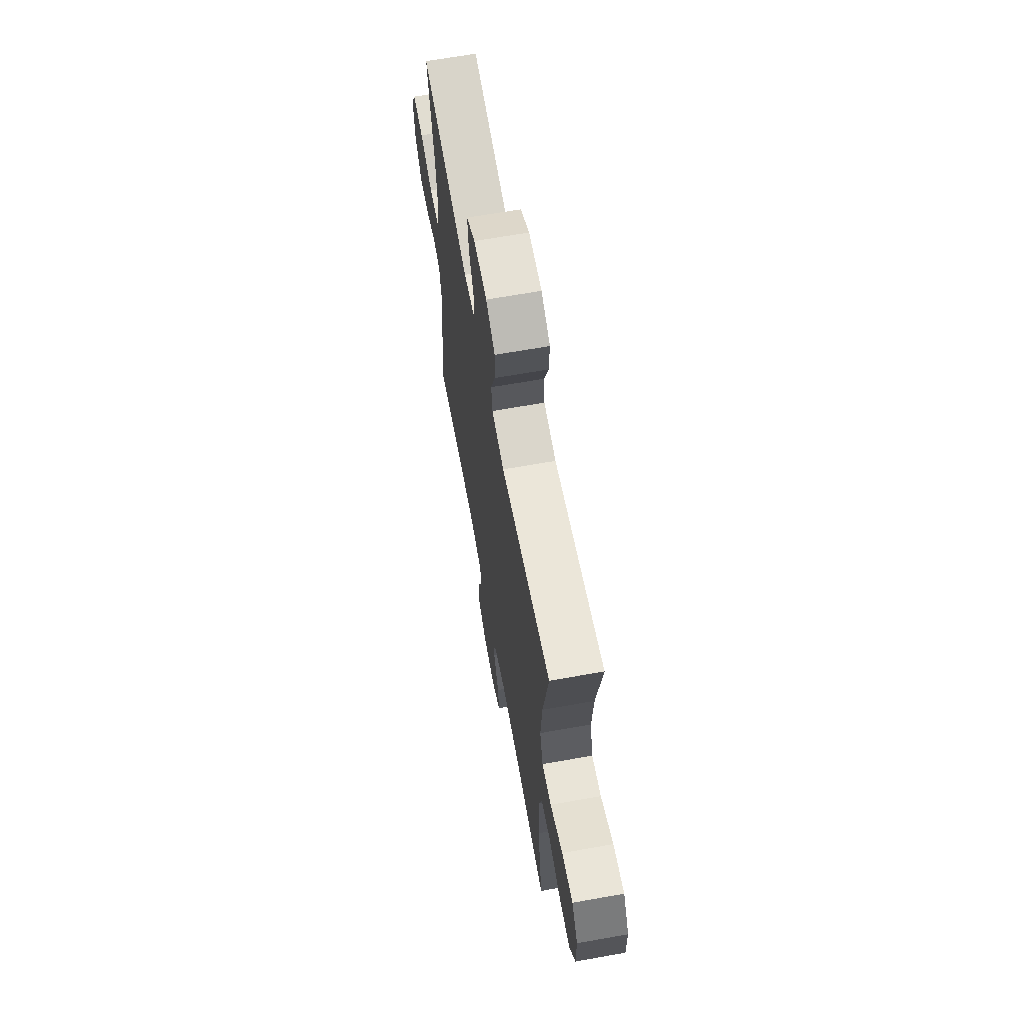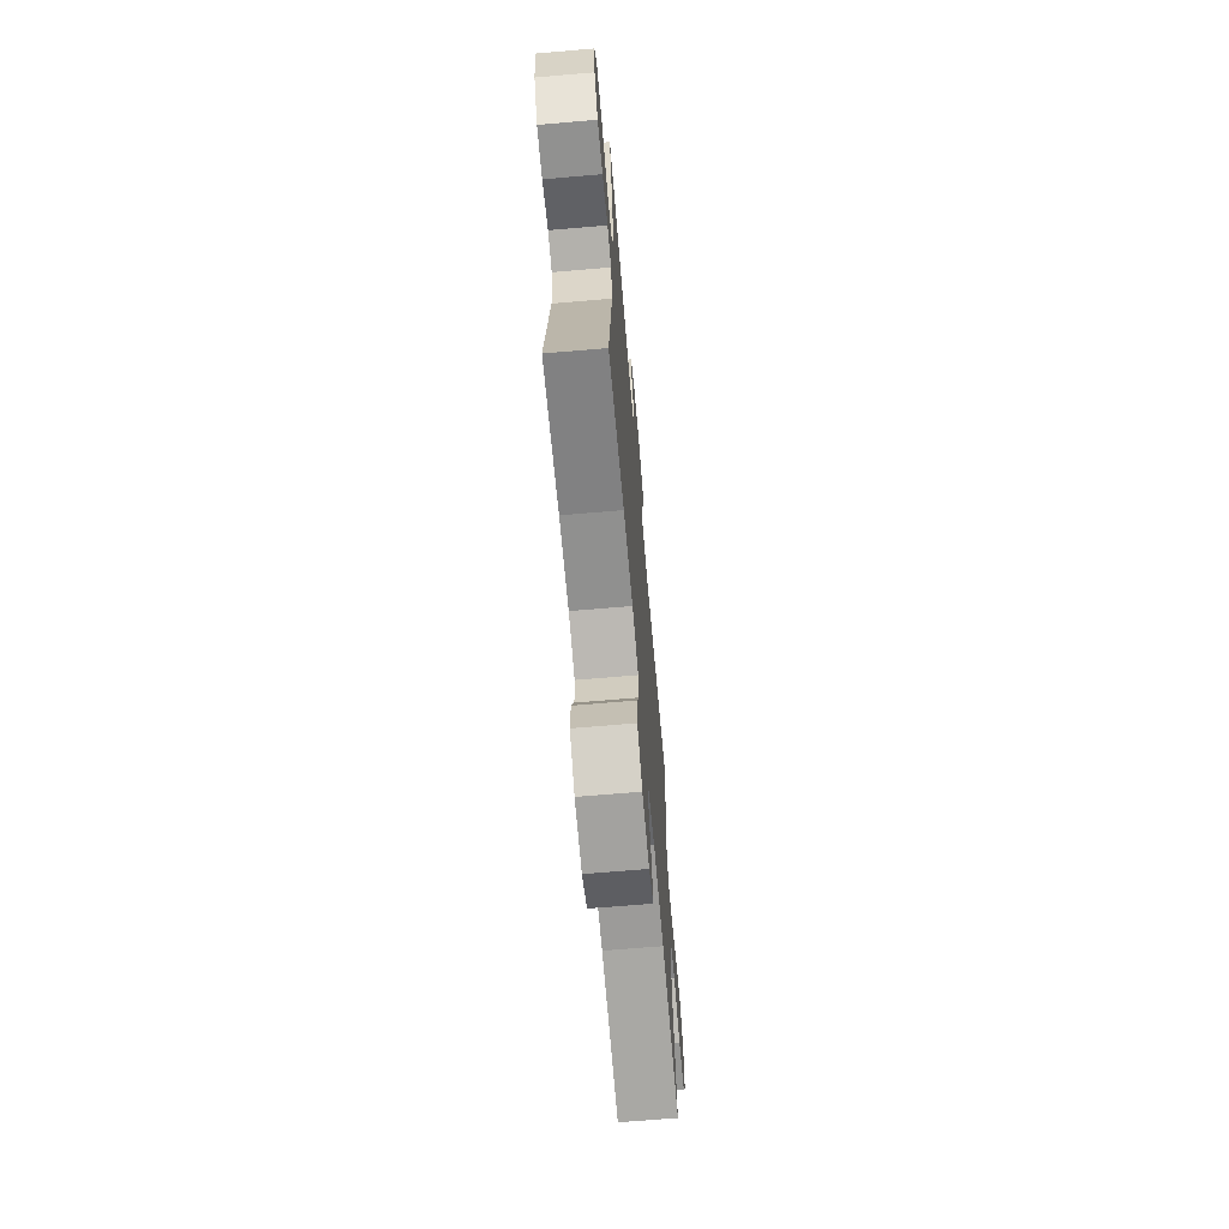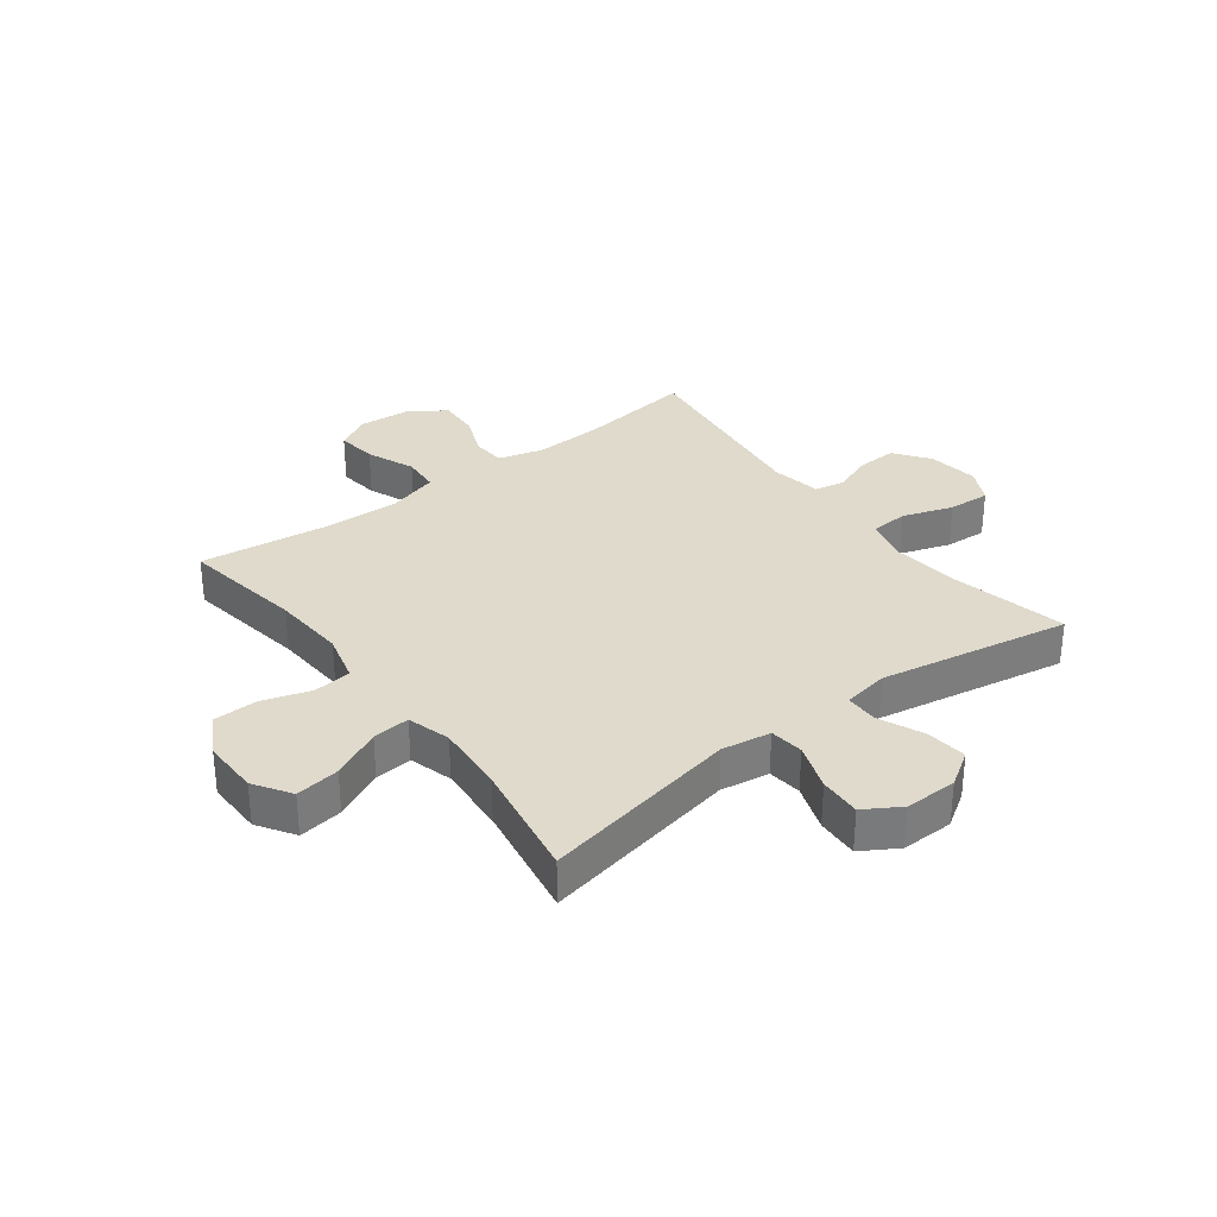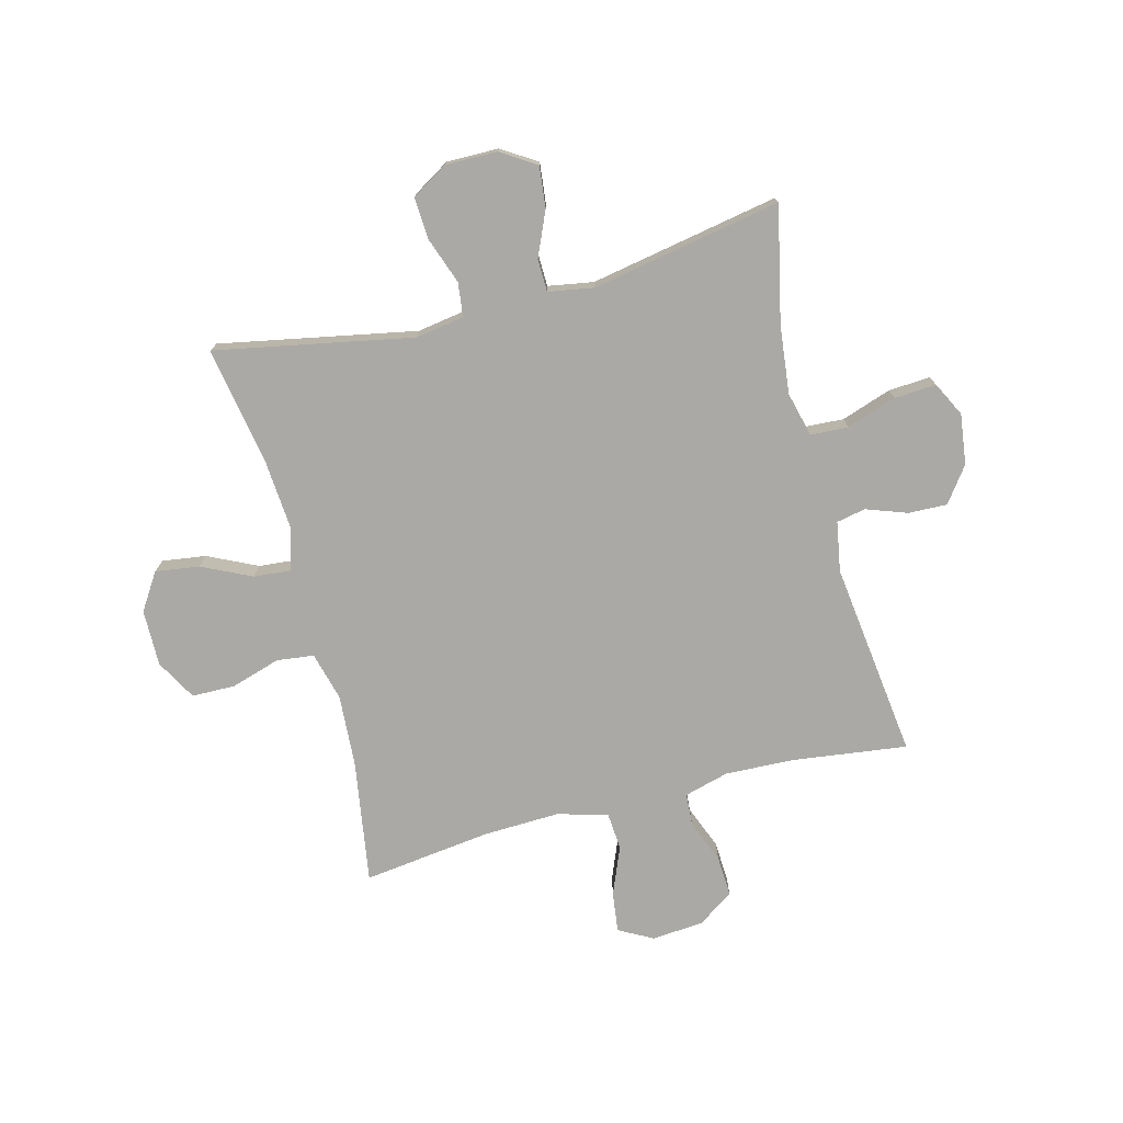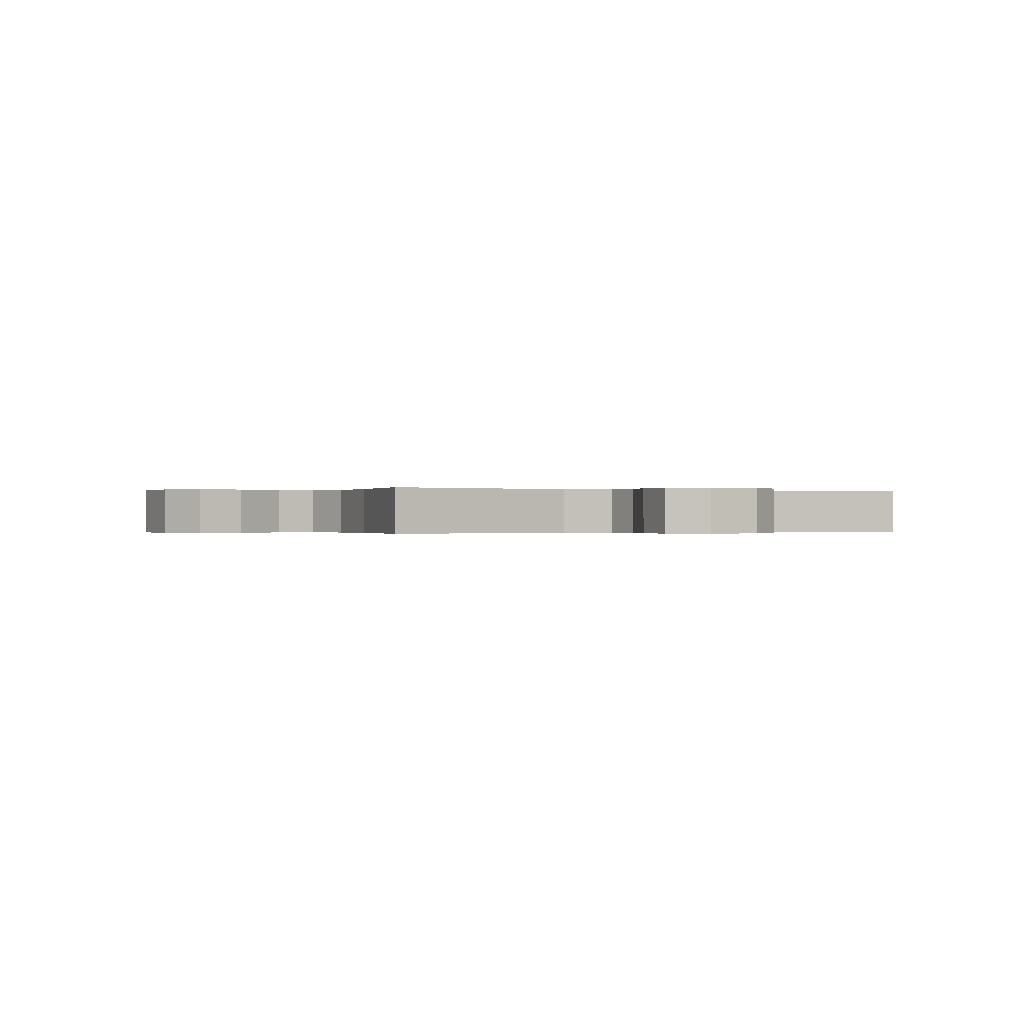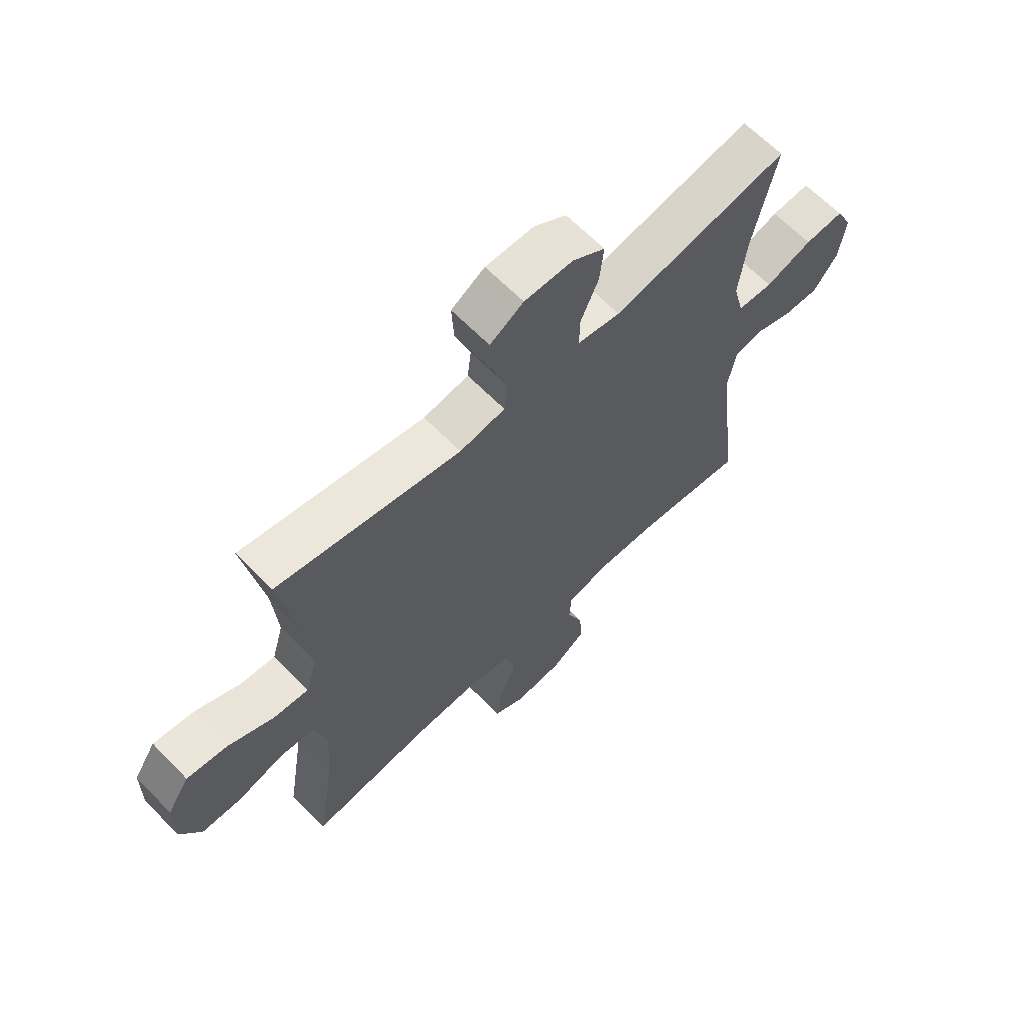
<metadata>
{"format":"obj","ext":"obj","renderer":"f3d","projection":"perspective","resolution":1024,"background":"white","views":[{"elev":65.4,"azim":-100.2,"up":"+Z"},{"elev":-67.9,"azim":94.9,"up":"+Z"},{"elev":32.4,"azim":-37.2,"up":"+Y"},{"elev":-75.6,"azim":14.6,"up":"+Y"},{"elev":-0.2,"azim":-27.7,"up":"+Y"},{"elev":64.4,"azim":-44.2,"up":"+Z"}]}
</metadata>
<code>
o path1474_path1474.001
v 0.1707 0.0375 0.4472
v 0.09018 0.0375 0.4609
v 0.08903 0.0375 0.5182
v 0.1238 0.0375 0.5979
v 0.1316 0.0375 0.67
v 0.06989 0.0375 0.7097
v -0.02244 0.0375 0.7108
v -0.08611 0.0375 0.6722
v -0.08212 0.0375 0.5981
v -0.05251 0.0375 0.515
v -0.05958 0.0375 0.4553
v -0.1461 0.0375 0.4415
v -0.495 0.0375 0.5089
v -0.4586 0.0375 0.299
v -0.4492 0.0375 0.1754
v -0.4712 0.0375 0.09922
v -0.537 0.0375 0.1053
v -0.6243 0.0375 0.1471
v -0.702 0.0375 0.158
v -0.7441 0.0375 0.09288
v -0.7452 0.0375 -0.006911
v -0.7049 0.0375 -0.07844
v -0.6283 0.0375 -0.07974
v -0.5412 0.0375 -0.05282
v -0.475 0.0375 -0.06068
v -0.4522 0.0375 -0.1468
v -0.4604 0.0375 -0.2767
v -0.495 0.0375 -0.4928
v -0.268 0.0375 -0.464
v -0.132 0.0375 -0.4594
v -0.04316 0.0375 -0.4846
v -0.03827 0.0375 -0.5509
v -0.07286 0.0375 -0.6352
v -0.08205 0.0375 -0.7064
v -0.02161 0.0375 -0.739
v 0.06996 0.0375 -0.7316
v 0.1335 0.0375 -0.6886
v 0.1298 0.0375 -0.6179
v 0.09942 0.0375 -0.541
v 0.1028 0.0375 -0.4828
v 0.1818 0.0375 -0.4614
v 0.3034 0.0375 -0.4663
v 0.5069 0.0375 -0.4928
v 0.4639 0.0375 -0.1453
v 0.4792 0.0375 -0.05736
v 0.5308 0.0375 -0.04692
v 0.6027 0.0375 -0.07291
v 0.6717 0.0375 -0.07532
v 0.7174 0.0375 -0.01346
v 0.729 0.0375 0.07591
v 0.6983 0.0375 0.1367
v 0.6244 0.0375 0.132
v 0.5358 0.0375 0.1019
v 0.4686 0.0375 0.106
v 0.4488 0.0375 0.185
v 0.4625 0.0375 0.3062
v 0.5069 0.0375 0.5089
v 0.1707 -0.0375 0.4472
v 0.09018 -0.0375 0.4609
v 0.08903 -0.0375 0.5182
v 0.1238 -0.0375 0.5979
v 0.1316 -0.0375 0.67
v 0.06989 -0.0375 0.7097
v -0.02244 -0.0375 0.7108
v -0.08611 -0.0375 0.6722
v -0.08212 -0.0375 0.5981
v -0.05251 -0.0375 0.515
v -0.05958 -0.0375 0.4553
v -0.1461 -0.0375 0.4415
v -0.495 -0.0375 0.5089
v -0.4586 -0.0375 0.299
v -0.4492 -0.0375 0.1754
v -0.4712 -0.0375 0.09922
v -0.537 -0.0375 0.1053
v -0.6243 -0.0375 0.1471
v -0.702 -0.0375 0.158
v -0.7441 -0.0375 0.09288
v -0.7452 -0.0375 -0.006911
v -0.7049 -0.0375 -0.07844
v -0.6283 -0.0375 -0.07974
v -0.5412 -0.0375 -0.05282
v -0.475 -0.0375 -0.06068
v -0.4522 -0.0375 -0.1468
v -0.4604 -0.0375 -0.2767
v -0.495 -0.0375 -0.4928
v -0.268 -0.0375 -0.464
v -0.132 -0.0375 -0.4594
v -0.04316 -0.0375 -0.4846
v -0.03827 -0.0375 -0.5509
v -0.07286 -0.0375 -0.6352
v -0.08205 -0.0375 -0.7064
v -0.02161 -0.0375 -0.739
v 0.06996 -0.0375 -0.7316
v 0.1335 -0.0375 -0.6886
v 0.1298 -0.0375 -0.6179
v 0.09942 -0.0375 -0.541
v 0.1028 -0.0375 -0.4828
v 0.1818 -0.0375 -0.4614
v 0.3034 -0.0375 -0.4663
v 0.5069 -0.0375 -0.4928
v 0.4639 -0.0375 -0.1453
v 0.4792 -0.0375 -0.05736
v 0.5308 -0.0375 -0.04692
v 0.6027 -0.0375 -0.07291
v 0.6717 -0.0375 -0.07532
v 0.7174 -0.0375 -0.01346
v 0.729 -0.0375 0.07591
v 0.6983 -0.0375 0.1367
v 0.6244 -0.0375 0.132
v 0.5358 -0.0375 0.1019
v 0.4686 -0.0375 0.106
v 0.4488 -0.0375 0.185
v 0.4625 -0.0375 0.3062
v 0.5069 -0.0375 0.5089
v 0.06989 0.0375 0.7097
v -0.02244 0.0375 0.7108
v -0.08611 0.0375 0.6722
v -0.08611 0.0375 0.6722
v 0.1316 0.0375 0.67
v 0.1316 0.0375 0.67
v -0.08212 0.0375 0.5981
v 0.1238 0.0375 0.5979
v -0.05251 0.0375 0.515
v 0.08903 0.0375 0.5182
v 0.09018 0.0375 0.4609
v 0.09018 0.0375 0.4609
v -0.05958 0.0375 0.4553
v -0.05958 0.0375 0.4553
v 0.5069 0.0375 0.5089
v 0.5069 0.0375 0.5089
v 0.1707 0.0375 0.4472
v -0.1461 0.0375 0.4415
v -0.495 0.0375 0.5089
v -0.495 0.0375 0.5089
v 0.4625 0.0375 0.3062
v -0.4586 0.0375 0.299
v 0.4488 0.0375 0.185
v -0.4492 0.0375 0.1754
v 0.4686 0.0375 0.106
v 0.4686 0.0375 0.106
v -0.4712 0.0375 0.09922
v -0.4712 0.0375 0.09922
v -0.6243 0.0375 0.1471
v -0.702 0.0375 0.158
v -0.702 0.0375 0.158
v -0.7441 0.0375 0.09288
v -0.537 0.0375 0.1053
v 0.729 0.0375 0.07591
v 0.6983 0.0375 0.1367
v 0.6983 0.0375 0.1367
v 0.6244 0.0375 0.132
v 0.5358 0.0375 0.1019
v -0.7452 0.0375 -0.006911
v 0.7174 0.0375 -0.01346
v -0.7049 0.0375 -0.07844
v 0.6717 0.0375 -0.07532
v 0.6027 0.0375 -0.07291
v 0.5308 0.0375 -0.04692
v 0.4792 0.0375 -0.05736
v 0.4792 0.0375 -0.05736
v -0.5412 0.0375 -0.05282
v -0.475 0.0375 -0.06068
v -0.475 0.0375 -0.06068
v -0.6283 0.0375 -0.07974
v 0.4639 0.0375 -0.1453
v -0.4522 0.0375 -0.1468
v -0.4604 0.0375 -0.2767
v 0.5069 0.0375 -0.4928
v 0.5069 0.0375 -0.4928
v 0.1818 0.0375 -0.4614
v 0.3034 0.0375 -0.4663
v -0.132 0.0375 -0.4594
v -0.04316 0.0375 -0.4846
v -0.04316 0.0375 -0.4846
v -0.268 0.0375 -0.464
v 0.1028 0.0375 -0.4828
v 0.1028 0.0375 -0.4828
v -0.495 0.0375 -0.4928
v -0.495 0.0375 -0.4928
v 0.09942 0.0375 -0.541
v -0.03827 0.0375 -0.5509
v 0.1298 0.0375 -0.6179
v -0.07286 0.0375 -0.6352
v 0.1335 0.0375 -0.6886
v -0.08205 0.0375 -0.7064
v -0.08205 0.0375 -0.7064
v 0.06996 0.0375 -0.7316
v -0.02161 0.0375 -0.739
v 0.06989 -0.0375 0.7097
v -0.02244 -0.0375 0.7108
v -0.08611 -0.0375 0.6722
v -0.08611 -0.0375 0.6722
v 0.1316 -0.0375 0.67
v 0.1316 -0.0375 0.67
v -0.08212 -0.0375 0.5981
v 0.1238 -0.0375 0.5979
v -0.05251 -0.0375 0.515
v 0.08903 -0.0375 0.5182
v 0.09018 -0.0375 0.4609
v 0.09018 -0.0375 0.4609
v -0.05958 -0.0375 0.4553
v -0.05958 -0.0375 0.4553
v 0.5069 -0.0375 0.5089
v 0.5069 -0.0375 0.5089
v 0.1707 -0.0375 0.4472
v -0.1461 -0.0375 0.4415
v -0.495 -0.0375 0.5089
v -0.495 -0.0375 0.5089
v 0.4625 -0.0375 0.3062
v -0.4586 -0.0375 0.299
v 0.4488 -0.0375 0.185
v -0.4492 -0.0375 0.1754
v 0.4686 -0.0375 0.106
v 0.4686 -0.0375 0.106
v -0.4712 -0.0375 0.09922
v -0.4712 -0.0375 0.09922
v -0.6243 -0.0375 0.1471
v -0.702 -0.0375 0.158
v -0.702 -0.0375 0.158
v -0.7441 -0.0375 0.09288
v -0.537 -0.0375 0.1053
v 0.729 -0.0375 0.07591
v 0.6983 -0.0375 0.1367
v 0.6983 -0.0375 0.1367
v 0.6244 -0.0375 0.132
v 0.5358 -0.0375 0.1019
v -0.7452 -0.0375 -0.006911
v 0.7174 -0.0375 -0.01346
v -0.7049 -0.0375 -0.07844
v 0.6717 -0.0375 -0.07532
v 0.6027 -0.0375 -0.07291
v 0.5308 -0.0375 -0.04692
v 0.4792 -0.0375 -0.05736
v 0.4792 -0.0375 -0.05736
v -0.5412 -0.0375 -0.05282
v -0.475 -0.0375 -0.06068
v -0.475 -0.0375 -0.06068
v -0.6283 -0.0375 -0.07974
v 0.4639 -0.0375 -0.1453
v -0.4522 -0.0375 -0.1468
v -0.4604 -0.0375 -0.2767
v 0.5069 -0.0375 -0.4928
v 0.5069 -0.0375 -0.4928
v 0.1818 -0.0375 -0.4614
v 0.3034 -0.0375 -0.4663
v -0.132 -0.0375 -0.4594
v -0.04316 -0.0375 -0.4846
v -0.04316 -0.0375 -0.4846
v -0.268 -0.0375 -0.464
v 0.1028 -0.0375 -0.4828
v 0.1028 -0.0375 -0.4828
v -0.495 -0.0375 -0.4928
v -0.495 -0.0375 -0.4928
v 0.09942 -0.0375 -0.541
v -0.03827 -0.0375 -0.5509
v 0.1298 -0.0375 -0.6179
v -0.07286 -0.0375 -0.6352
v 0.1335 -0.0375 -0.6886
v -0.08205 -0.0375 -0.7064
v -0.08205 -0.0375 -0.7064
v 0.06996 -0.0375 -0.7316
v -0.02161 -0.0375 -0.739
f 215 240 206
f 246 247 250
f 233 201 246
f 210 206 207
f 218 220 217
f 255 257 256
f 215 236 240
f 199 201 213
f 250 247 254
f 221 235 215
f 239 245 242
f 196 195 198
f 254 255 256
f 191 195 190
f 211 199 213
f 217 238 221
f 198 197 199
f 210 212 206
f 246 240 249
f 195 196 190
f 246 239 233
f 238 227 229
f 227 238 217
f 262 257 259
f 220 227 217
f 249 240 241
f 256 257 261
f 228 225 231
f 201 240 246
f 223 225 222
f 213 232 226
f 205 211 209
f 249 241 252
f 244 246 250
f 215 235 236
f 256 261 258
f 206 240 201
f 231 226 232
f 199 211 205
f 226 231 225
f 228 231 230
f 212 215 206
f 197 198 195
f 205 209 203
f 261 257 262
f 213 233 232
f 199 197 201
f 239 244 245
f 213 201 233
f 247 255 254
f 193 189 196
f 189 190 196
f 235 221 238
f 222 225 228
f 246 244 239
f 6 7 64 63
f 7 118 192 64
f 120 6 63 194
f 8 9 66 65
f 4 5 62 61
f 9 10 67 66
f 3 4 61 60
f 126 3 60 200
f 10 128 202 67
f 130 1 58 204
f 1 2 59 58
f 12 134 208 69
f 11 12 69 68
f 56 57 114 113
f 13 14 71 70
f 55 56 113 112
f 14 15 72 71
f 140 55 112 214
f 15 142 216 72
f 18 145 219 75
f 19 20 77 76
f 17 18 75 74
f 50 150 224 107
f 51 52 109 108
f 52 53 110 109
f 53 54 111 110
f 16 17 74 73
f 20 21 78 77
f 49 50 107 106
f 21 22 79 78
f 48 49 106 105
f 47 48 105 104
f 46 47 104 103
f 160 46 103 234
f 24 163 237 81
f 23 24 81 80
f 22 23 80 79
f 44 45 102 101
f 25 26 83 82
f 26 27 84 83
f 169 44 101 243
f 41 42 99 98
f 30 174 248 87
f 29 30 87 86
f 177 41 98 251
f 179 29 86 253
f 27 28 85 84
f 42 43 100 99
f 39 40 97 96
f 31 32 89 88
f 38 39 96 95
f 32 33 90 89
f 37 38 95 94
f 33 186 260 90
f 36 37 94 93
f 35 36 93 92
f 34 35 92 91
f 141 132 166
f 172 176 173
f 159 172 127
f 136 133 132
f 144 143 146
f 181 182 183
f 141 166 162
f 125 139 127
f 176 180 173
f 147 141 161
f 165 168 171
f 122 124 121
f 180 182 181
f 117 116 121
f 137 139 125
f 143 147 164
f 124 125 123
f 136 132 138
f 172 175 166
f 121 116 122
f 172 159 165
f 164 155 153
f 153 143 164
f 188 185 183
f 146 143 153
f 175 167 166
f 182 187 183
f 154 157 151
f 127 172 166
f 149 148 151
f 139 152 158
f 131 135 137
f 175 178 167
f 170 176 172
f 141 162 161
f 182 184 187
f 132 127 166
f 157 158 152
f 125 131 137
f 152 151 157
f 154 156 157
f 138 132 141
f 123 121 124
f 131 129 135
f 187 188 183
f 139 158 159
f 125 127 123
f 165 171 170
f 139 159 127
f 173 180 181
f 119 122 115
f 115 122 116
f 161 164 147
f 148 154 151
f 172 165 170

</code>
